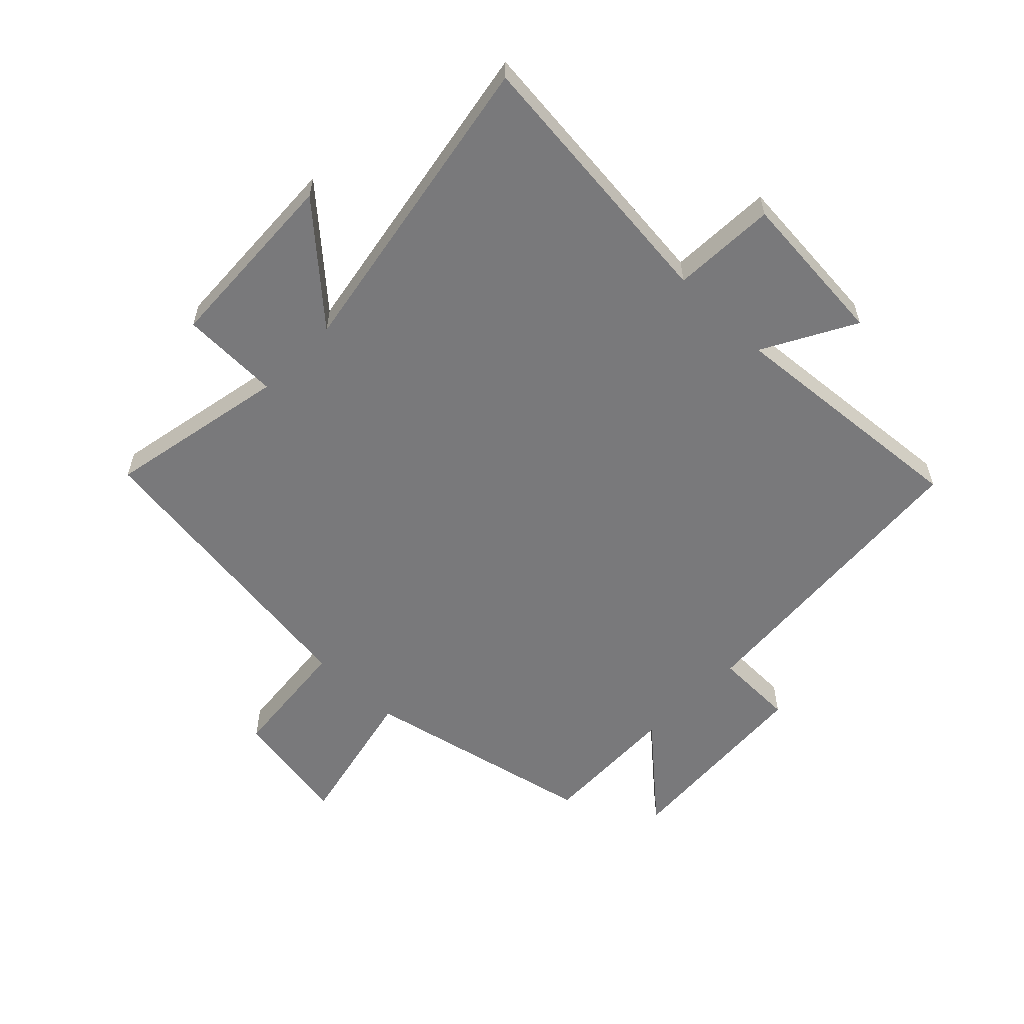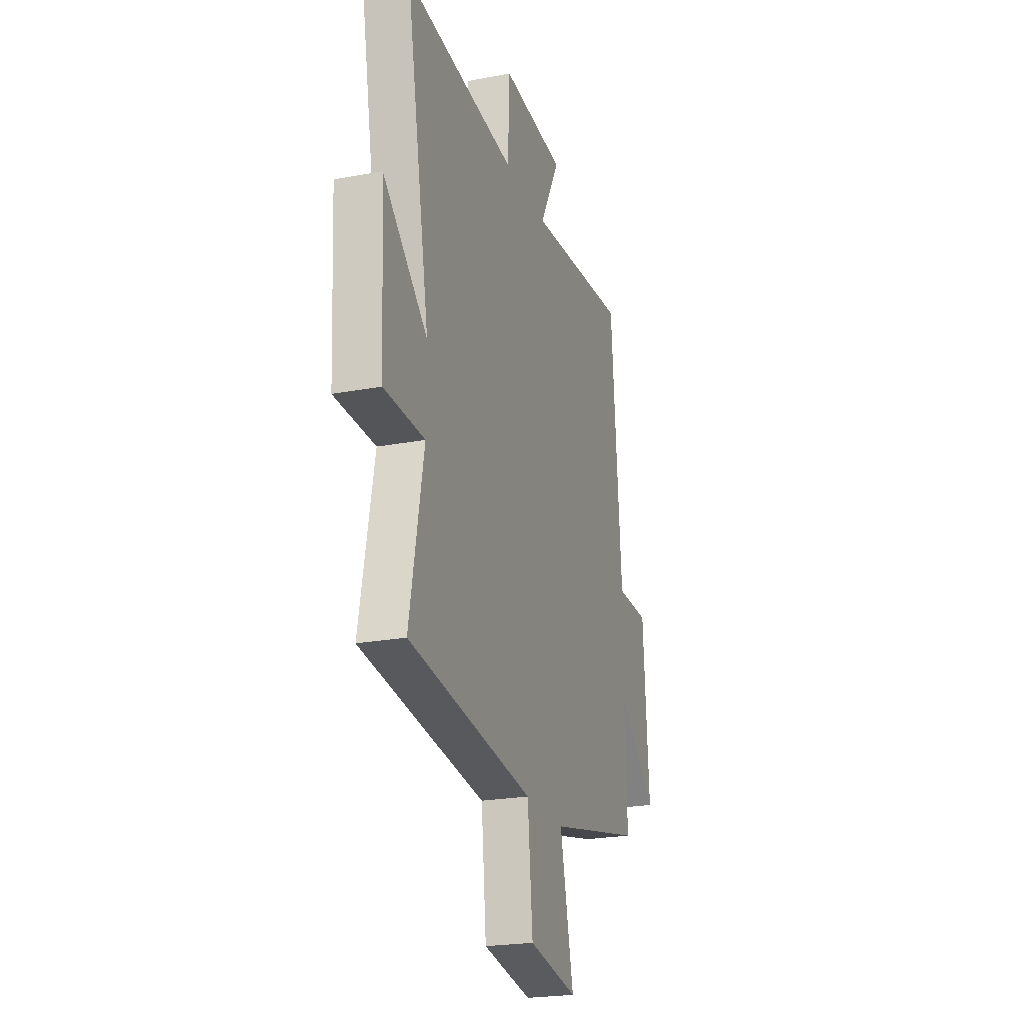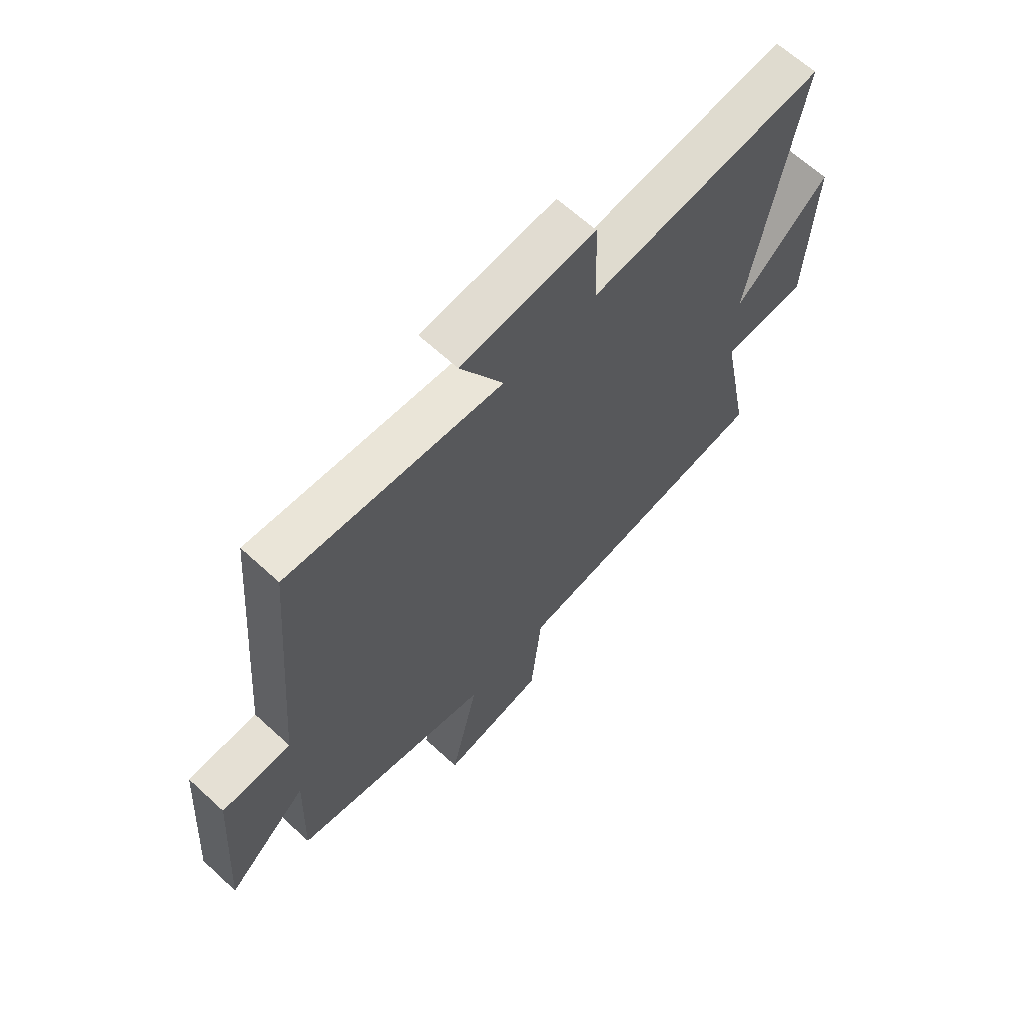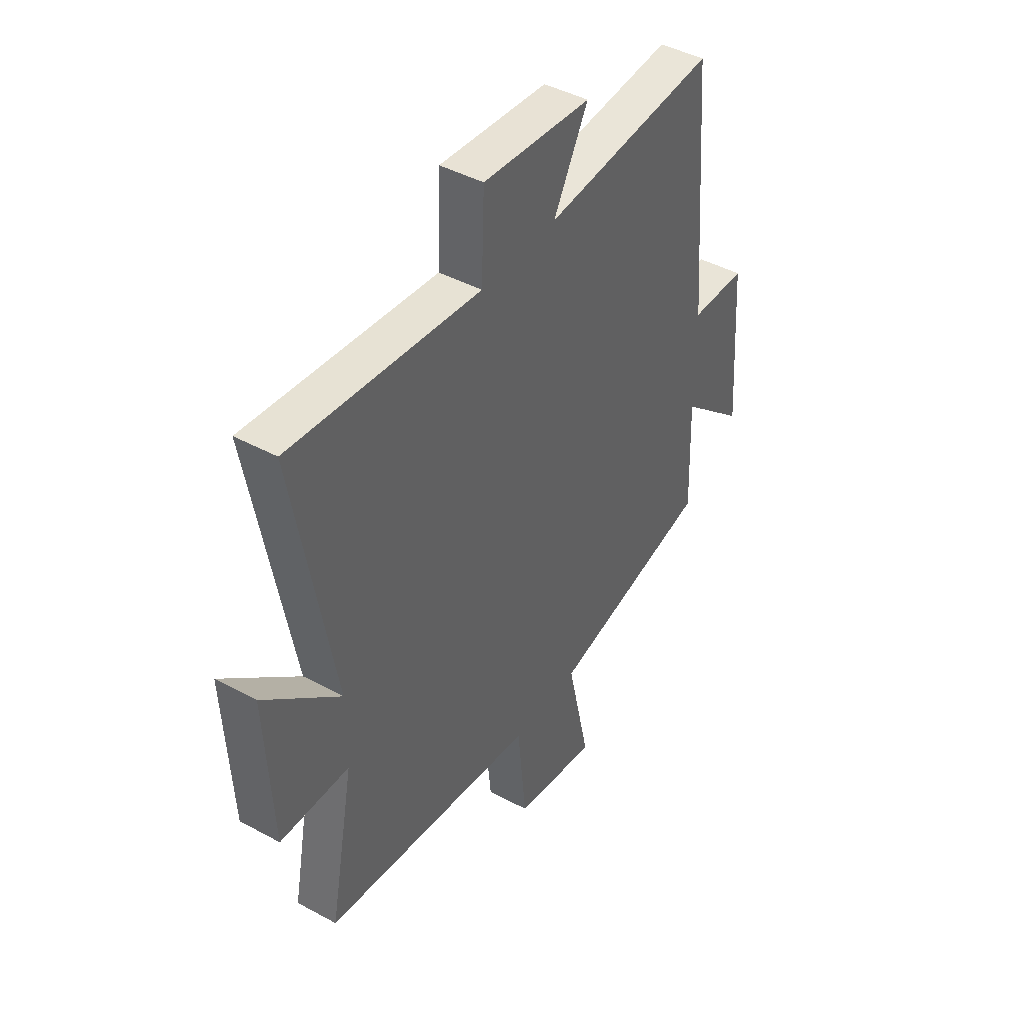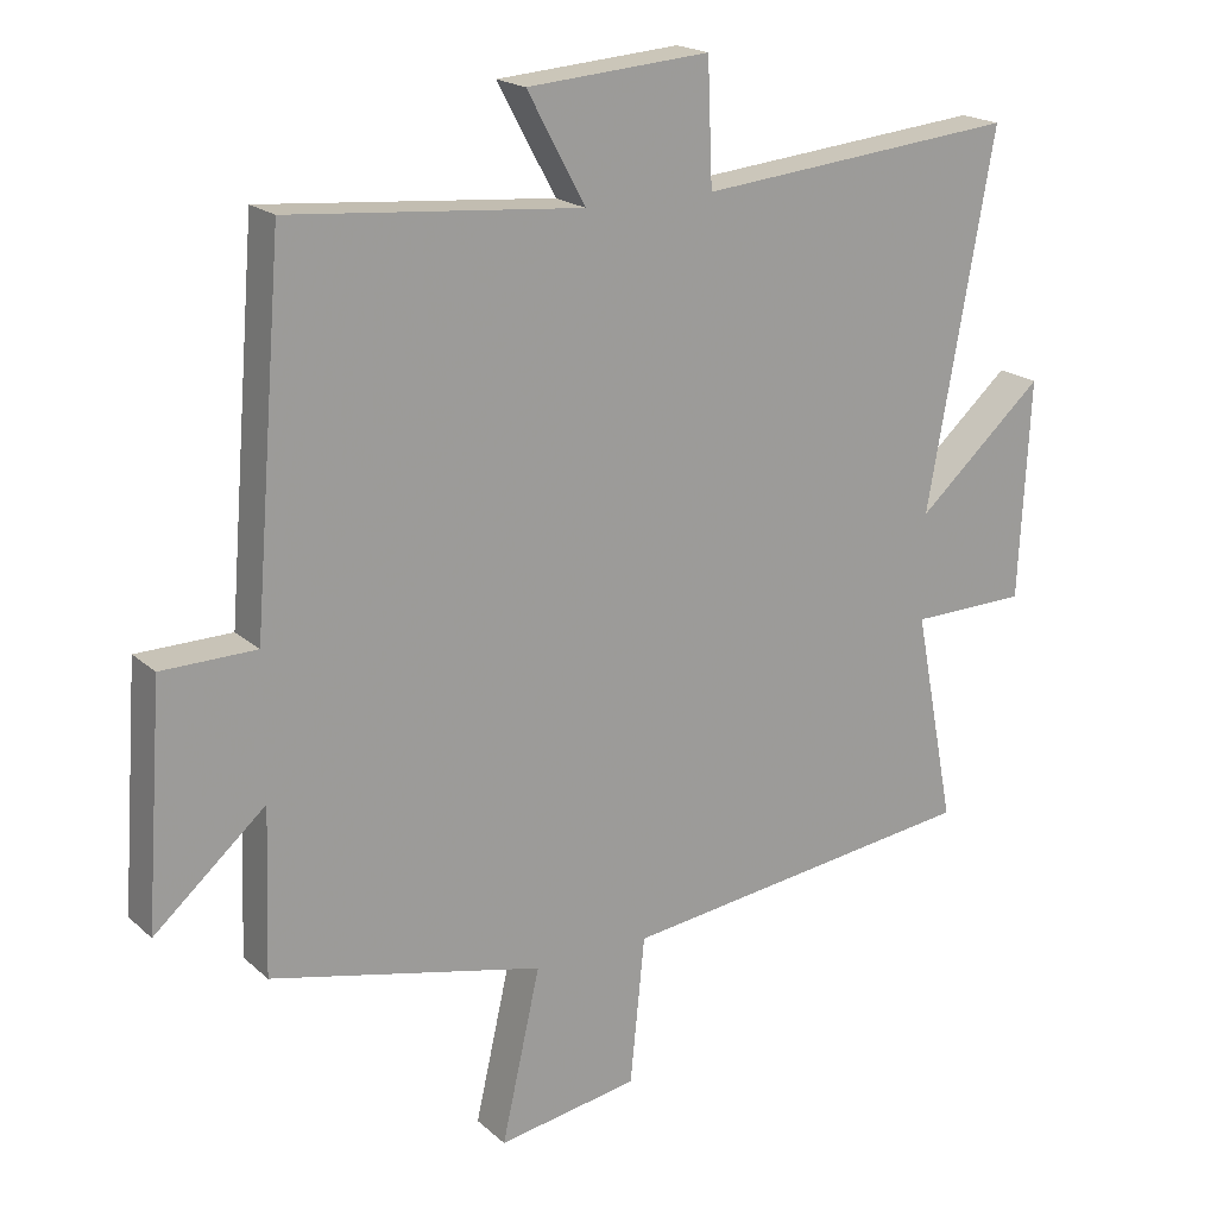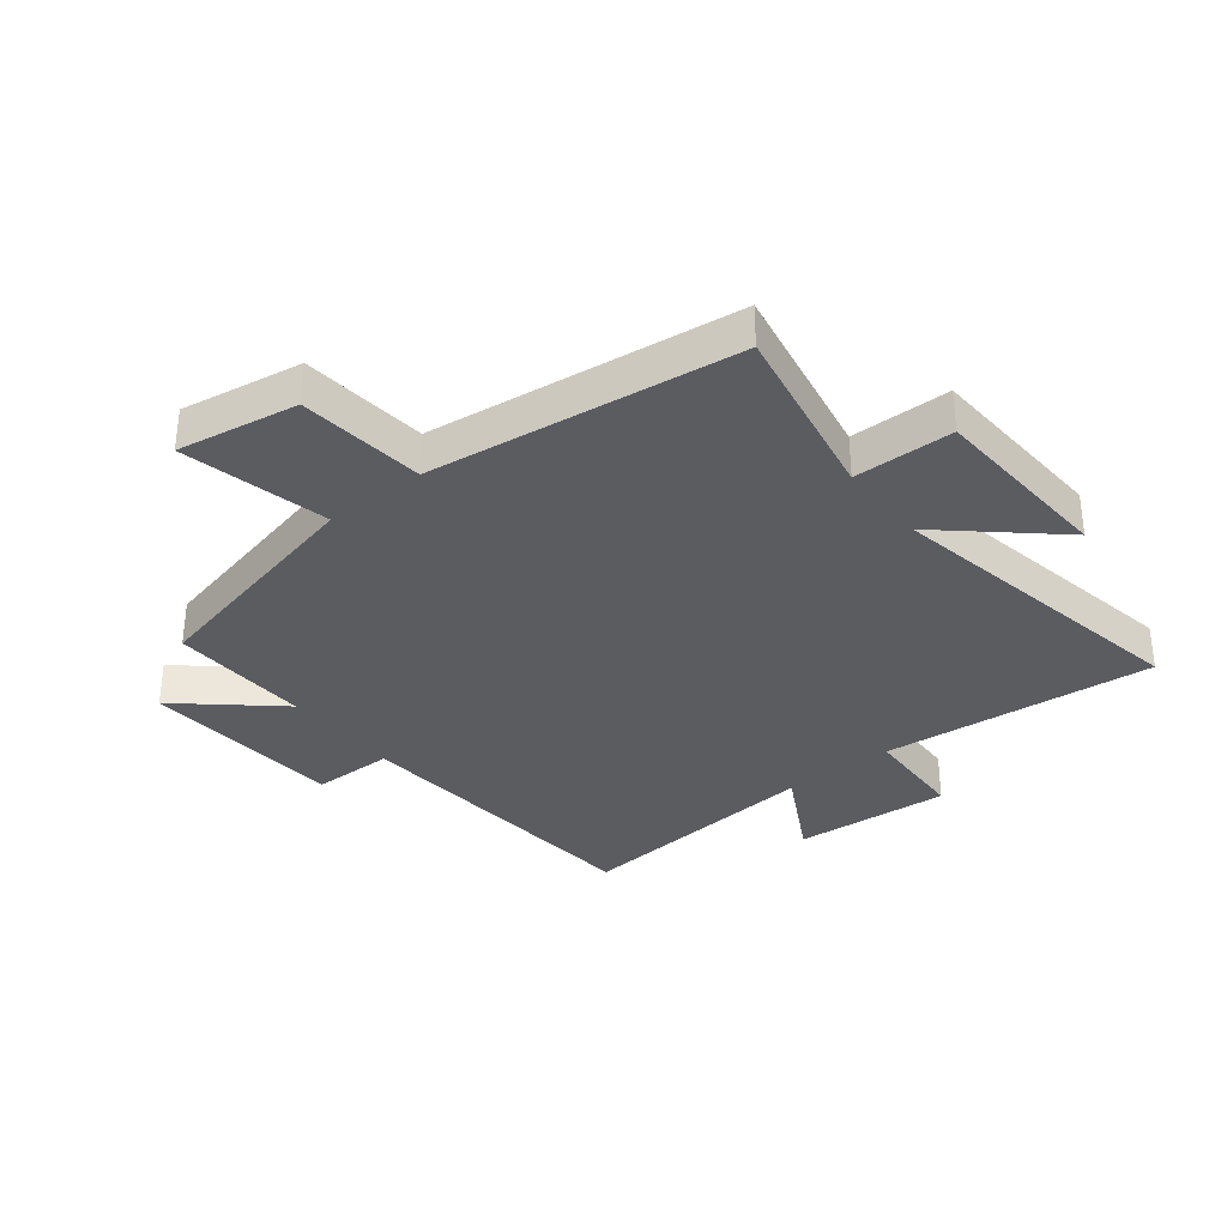
<metadata>
{"format":"obj","ext":"obj","renderer":"f3d","projection":"perspective","resolution":1024,"background":"white","views":[{"elev":-57.9,"azim":-44.5,"up":"+Y"},{"elev":-23.0,"azim":-72.2,"up":"+Z"},{"elev":64.7,"azim":132.8,"up":"+Z"},{"elev":43.6,"azim":-57.3,"up":"+Z"},{"elev":19.3,"azim":147.7,"up":"+Z"},{"elev":-34.2,"azim":-141.6,"up":"+Y"}]}
</metadata>
<code>
v -0.595 0.07 0.544
v -0.141 0.07 0.5
v -0.134 0.07 0.673
v 0.126 0.07 0.653
v 0.043 0.07 0.5
v 0.458 0.07 0.537
v 0.5 0.07 0.02
v 0.634 0.07 0.018
v 0.658 0.07 -0.318
v 0.5 0.07 -0.18
v 0.508 0.07 -0.412
v 0.12 0.07 -0.5
v 0.175 0.07 -0.743
v -0.025 0.07 -0.709
v -0.046 0.07 -0.5
v -0.558 0.07 -0.434
v -0.5 0.07 -0.132
v -0.665 0.07 -0.129
v -0.681 0.07 0.181
v -0.5 0.07 0.02
v -0.595 0 0.544
v -0.141 0 0.5
v -0.134 0 0.673
v 0.126 0 0.653
v 0.043 0 0.5
v 0.458 0 0.537
v 0.5 0 0.02
v 0.634 0 0.018
v 0.658 0 -0.318
v 0.5 0 -0.18
v 0.508 0 -0.412
v 0.12 0 -0.5
v 0.175 0 -0.743
v -0.025 0 -0.709
v -0.046 0 -0.5
v -0.558 0 -0.434
v -0.5 0 -0.132
v -0.665 0 -0.129
v -0.681 0 0.181
v -0.5 0 0.02
f 17 18 19 20
f 15 16 17
f 15 17 20
f 12 13 14 15
f 10 11 12 15
f 10 15 20 1
f 7 8 9 10
f 5 6 7 10
f 2 3 4 5
f 2 5 10
f 1 2 10
f 40 39 38 37
f 37 36 35
f 40 37 35
f 35 34 33 32
f 35 32 31 30
f 21 40 35 30
f 30 29 28 27
f 30 27 26 25
f 25 24 23 22
f 30 25 22
f 30 22 21
f 1 21 22 2
f 2 22 23 3
f 3 23 24 4
f 4 24 25 5
f 5 25 26 6
f 6 26 27 7
f 7 27 28 8
f 8 28 29 9
f 9 29 30 10
f 10 30 31 11
f 11 31 32 12
f 12 32 33 13
f 13 33 34 14
f 14 34 35 15
f 15 35 36 16
f 16 36 37 17
f 17 37 38 18
f 18 38 39 19
f 19 39 40 20
f 20 40 21 1

</code>
